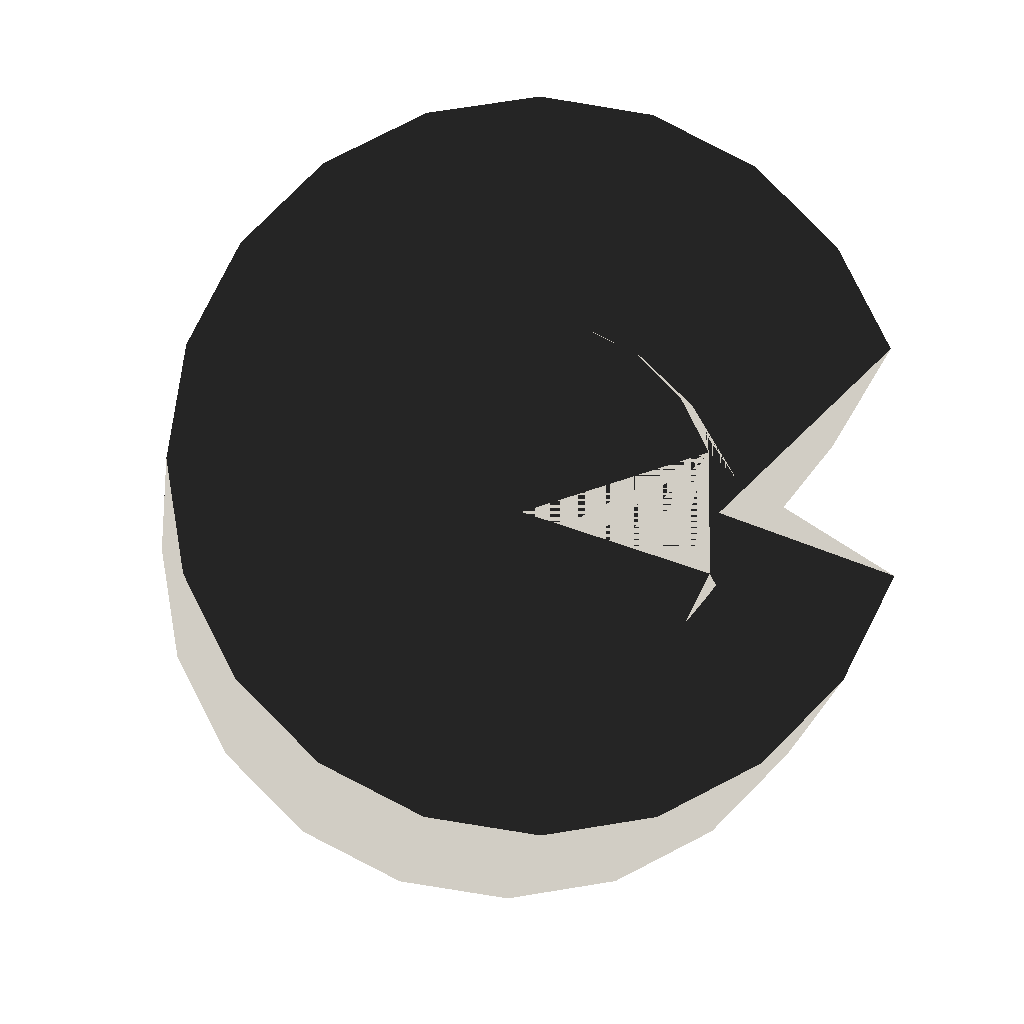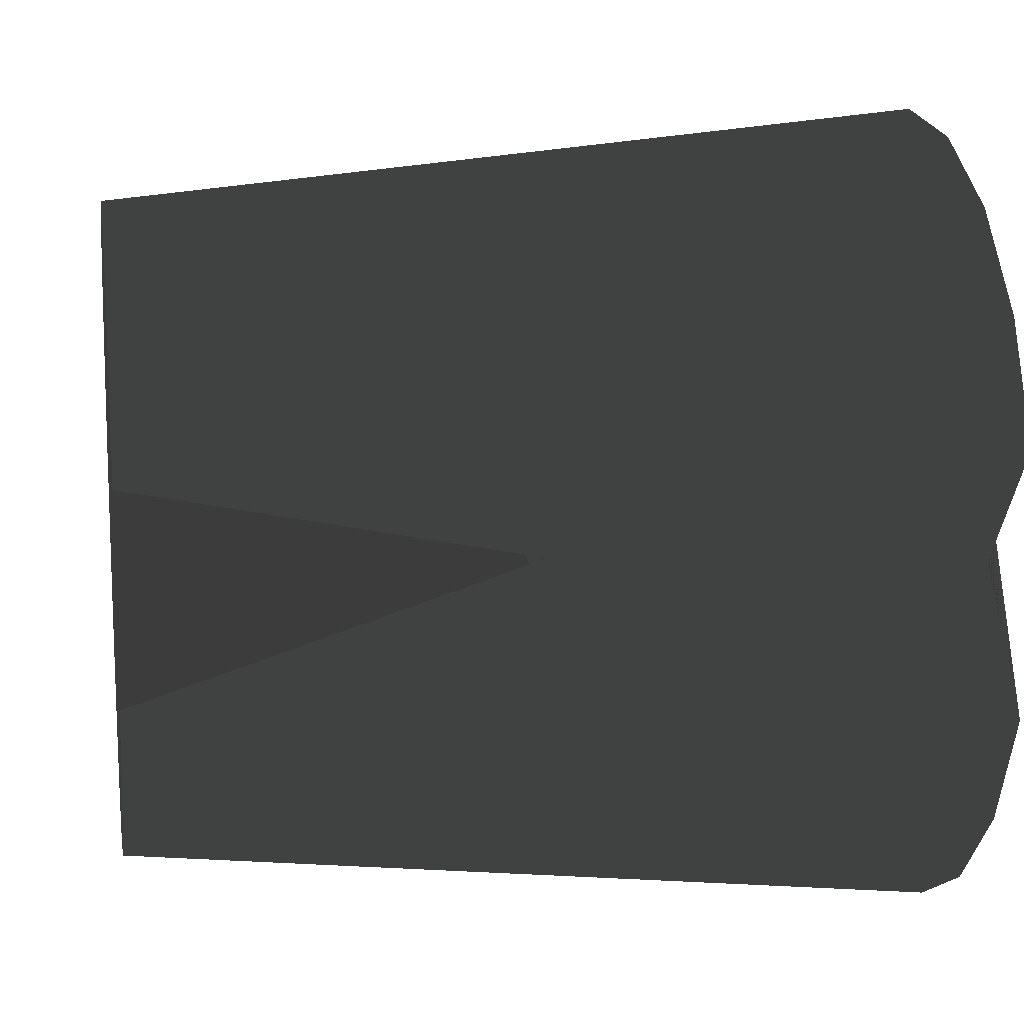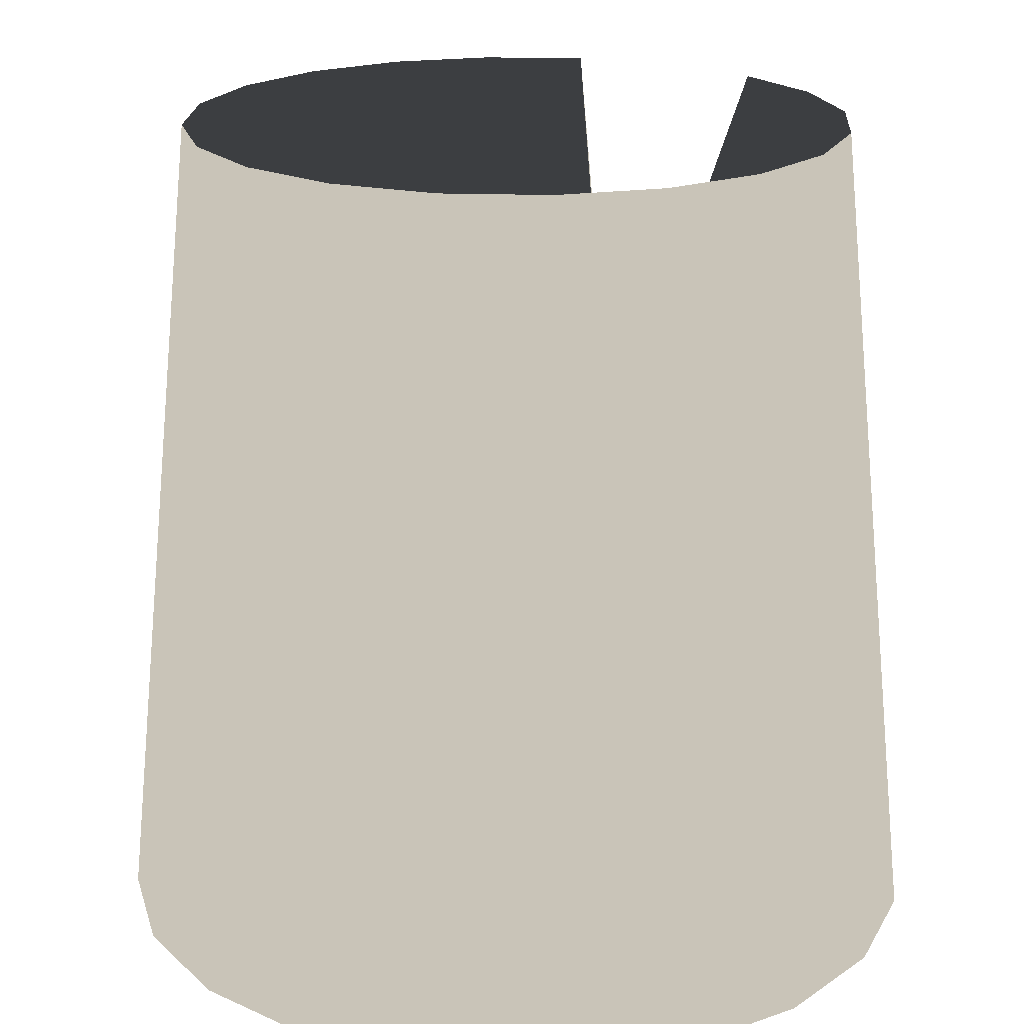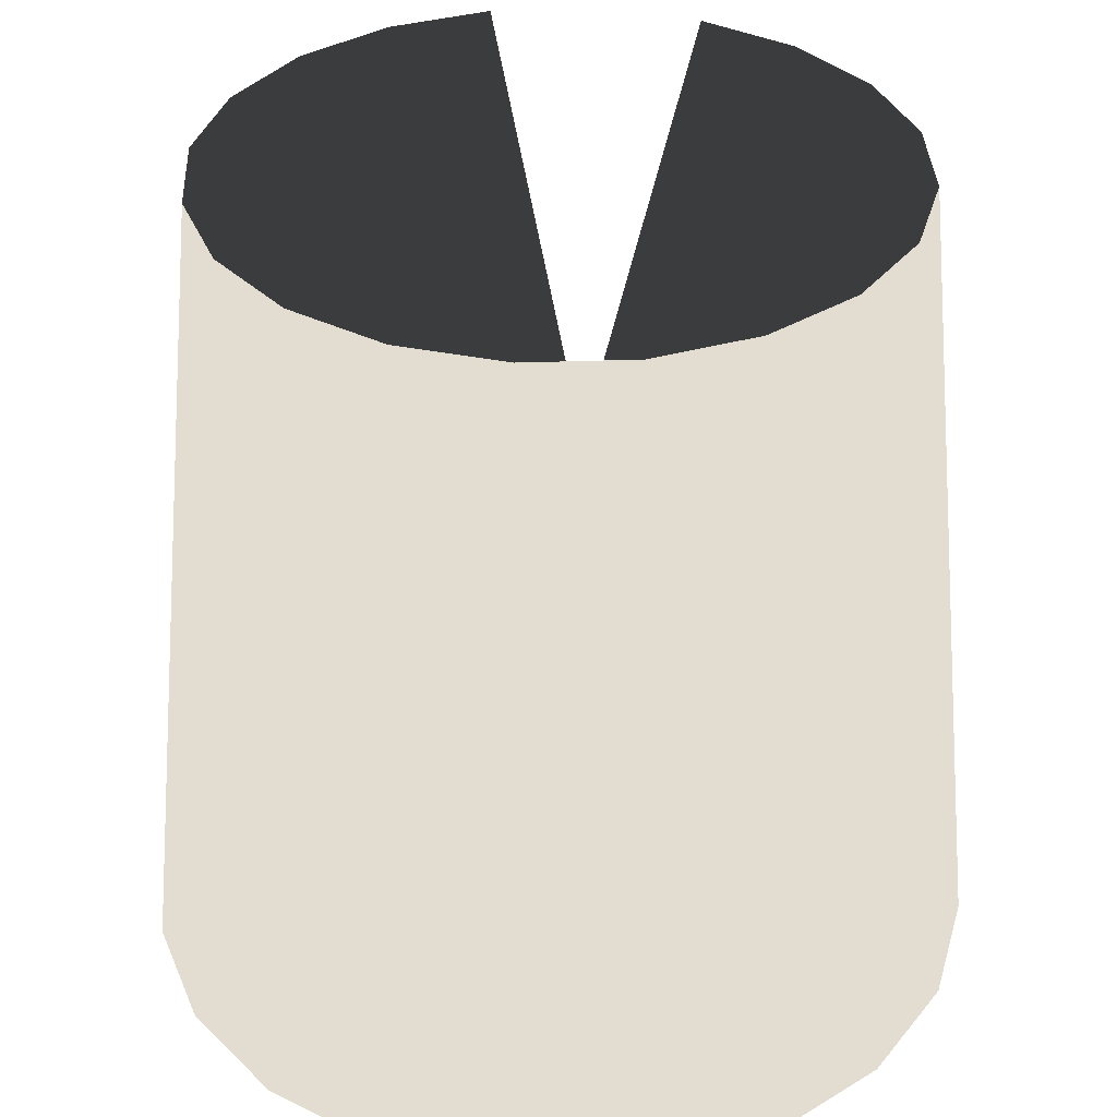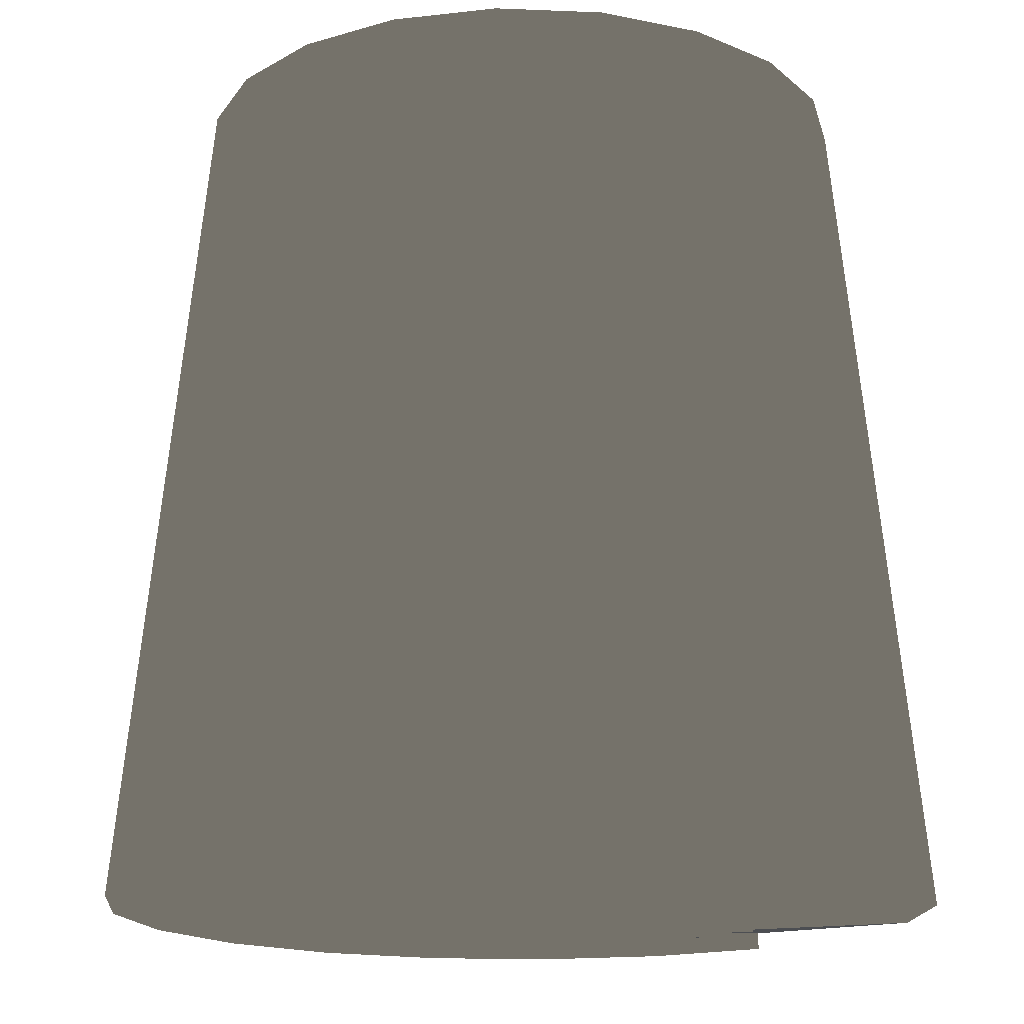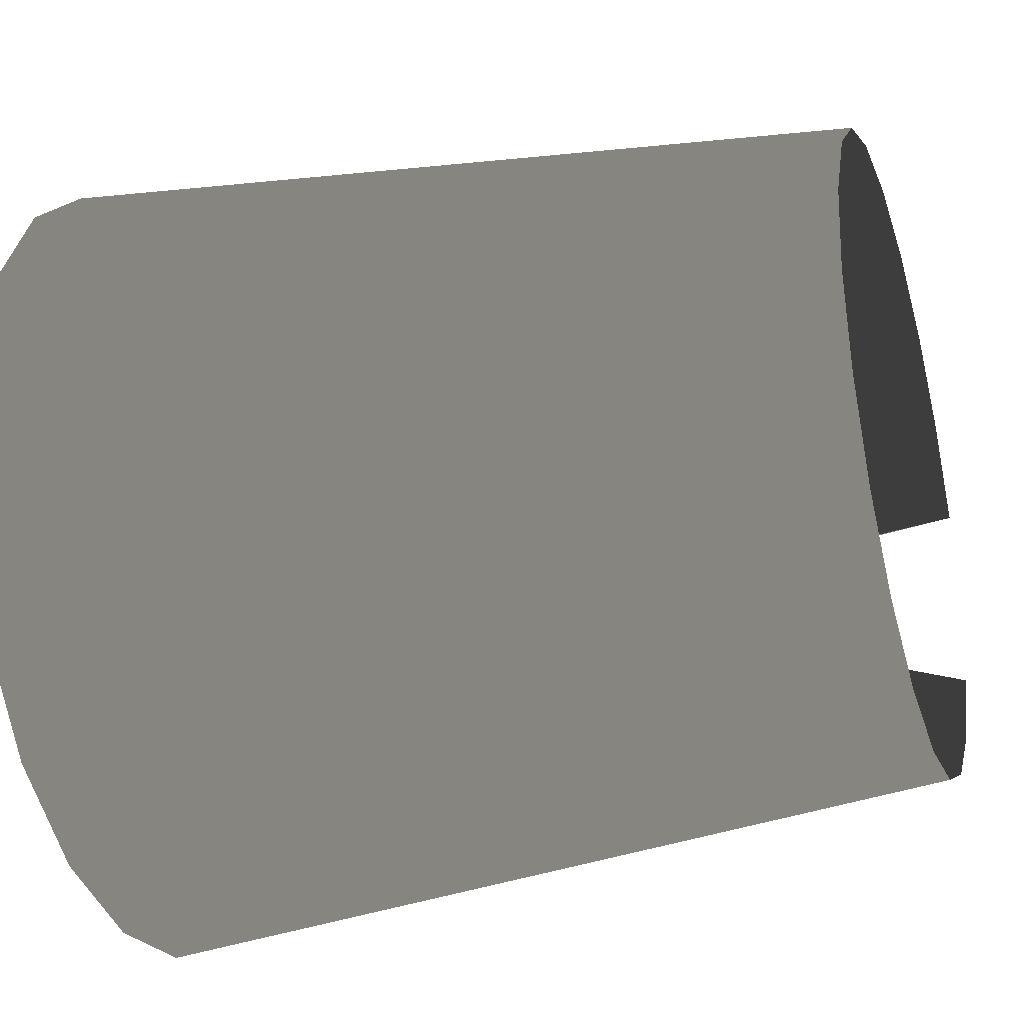
<metadata>
{"format":"obj","ext":"obj","renderer":"f3d","projection":"perspective","resolution":1024,"background":"white","views":[{"elev":-6.4,"azim":-2.1,"up":"+Y"},{"elev":12.0,"azim":80.8,"up":"+Y"},{"elev":20.2,"azim":-59.6,"up":"+Z"},{"elev":35.3,"azim":-83.7,"up":"+Z"},{"elev":-16.5,"azim":-31.8,"up":"+Z"},{"elev":-30.7,"azim":-72.5,"up":"+Y"}]}
</metadata>
<code>
v 10 0 0
v 8 0 20
v 9.511 3.09 0
v 7.608 2.472 20
v 8.09 5.878 0
v 6.472 4.702 20
v 5.878 8.09 0
v 4.702 6.472 20
v 3.09 9.511 0
v 2.472 7.608 20
v 0 10 0
v 0 8 20
v -3.09 9.511 0
v -2.472 7.608 20
v -5.878 8.09 0
v -4.702 6.472 20
v -8.09 5.878 0
v -6.472 4.702 20
v -9.511 3.09 0
v -7.608 2.472 20
v -10 0 0
v -8 0 20
v -9.511 -3.09 0
v -7.608 -2.472 20
v -8.09 -5.878 0
v -6.472 -4.702 20
v -5.878 -8.09 0
v -4.702 -6.472 20
v -3.09 -9.511 0
v -2.472 -7.608 20
v 0 -10 0
v 0 -8 20
v 3.09 -9.511 0
v 2.472 -7.608 20
v 5.878 -8.09 0
v 4.702 -6.472 20
v 8.09 -5.878 0
v 6.472 -4.702 20
v 9.511 -3.09 0
v 7.608 -2.472 20
v 7 0 0
v 5 0 10
v 6.657 2.163 0
v 4.755 1.545 10
v 5.663 4.114 0
v 4.045 2.939 10
v 4.114 5.663 0
v 2.939 4.045 10
v 2.163 6.657 0
v 1.545 4.755 10
v 0 7 0
v 0 5 10
v -2.163 6.657 0
v -1.545 4.755 10
v -4.114 5.663 0
v -2.939 4.045 10
v -5.663 4.114 0
v -4.045 2.939 10
v -6.657 2.163 0
v -4.755 1.545 10
v -7 0 0
v -5 0 10
v -6.657 -2.163 0
v -4.755 -1.545 10
v -5.663 -4.114 0
v -4.045 -2.939 10
v -4.114 -5.663 0
v -2.939 -4.045 10
v -2.163 -6.657 0
v -1.545 -4.755 10
v 0 -7 0
v 0 -5 10
v 2.163 -6.657 0
v 1.545 -4.755 10
v 4.114 -5.663 0
v 2.939 -4.045 10
v 5.663 -4.114 0
v 4.045 -2.939 10
v 6.657 -2.163 0
v 4.755 -1.545 10
v 0 0 0
v 0 0 10
f 3 5 6
f 3 6 4
f 5 7 8
f 5 8 6
f 7 9 10
f 7 10 8
f 9 11 12
f 9 12 10
f 11 13 14
f 11 14 12
f 13 15 16
f 13 16 14
f 15 17 18
f 15 18 16
f 17 19 20
f 17 20 18
f 19 21 22
f 19 22 20
f 21 23 24
f 21 24 22
f 23 25 26
f 23 26 24
f 25 27 28
f 25 28 26
f 27 29 30
f 27 30 28
f 29 31 32
f 29 32 30
f 31 33 34
f 31 34 32
f 33 35 36
f 33 36 34
f 35 37 38
f 35 38 36
f 37 39 40
f 37 40 38
f 39 41 42
f 39 42 40
f 41 3 4
f 41 4 42
f 43 45 46
f 43 46 44
f 45 47 48
f 45 48 46
f 47 49 50
f 47 50 48
f 49 51 52
f 49 52 50
f 51 53 54
f 51 54 52
f 53 55 56
f 53 56 54
f 55 57 58
f 55 58 56
f 57 59 60
f 57 60 58
f 59 61 62
f 59 62 60
f 61 63 64
f 61 64 62
f 63 65 66
f 63 66 64
f 65 67 68
f 65 68 66
f 67 69 70
f 67 70 68
f 69 71 72
f 69 72 70
f 71 73 74
f 71 74 72
f 73 75 76
f 73 76 74
f 75 77 78
f 75 78 76
f 77 79 80
f 77 80 78
f 79 81 82
f 79 82 80
f 81 43 44
f 81 44 82
f 3 5 43
f 5 7 43
f 7 9 43
f 9 11 43
f 11 13 43
f 13 15 43
f 15 17 43
f 17 19 43
f 19 21 43
f 21 23 43
f 23 25 43
f 25 27 43
f 27 29 43
f 29 31 43
f 31 33 43
f 33 35 43
f 35 37 43
f 37 39 43
f 39 41 43
f 41 3 43
f 4 6 43
f 6 8 43
f 8 10 43
f 10 12 43
f 12 14 43
f 14 16 43
f 16 18 43
f 18 20 43
f 20 22 43
f 22 24 43
f 24 26 43
f 26 28 43
f 28 30 43
f 30 32 43
f 32 34 43
f 34 36 43
f 36 38 43
f 38 40 43
f 40 42 43
f 42 4 43
f 43 45 44
f 45 47 44
f 47 49 44
f 49 51 44
f 51 53 44
f 53 55 44
f 55 57 44
f 57 59 44
f 59 61 44
f 61 63 44
f 63 65 44
f 65 67 44
f 67 69 44
f 69 71 44
f 71 73 44
f 73 75 44
f 75 77 44
f 77 79 44
f 79 81 44
f 81 43 44
f 44 46 44
f 46 48 44
f 48 50 44
f 50 52 44
f 52 54 44
f 54 56 44
f 56 58 44
f 58 60 44
f 60 62 44
f 62 64 44
f 64 66 44
f 66 68 44
f 68 70 44
f 70 72 44
f 72 74 44
f 74 76 44
f 76 78 44
f 78 80 44
f 80 82 44
f 82 44 44

</code>
